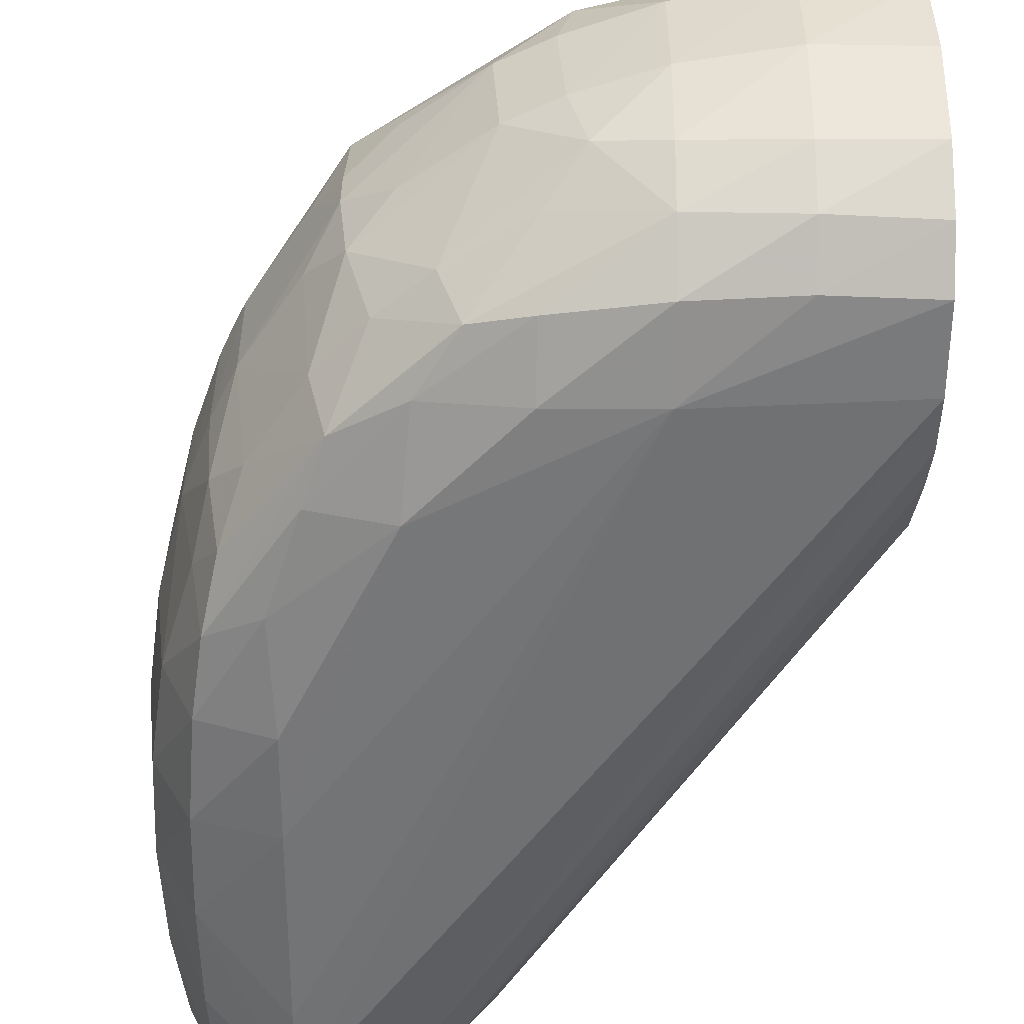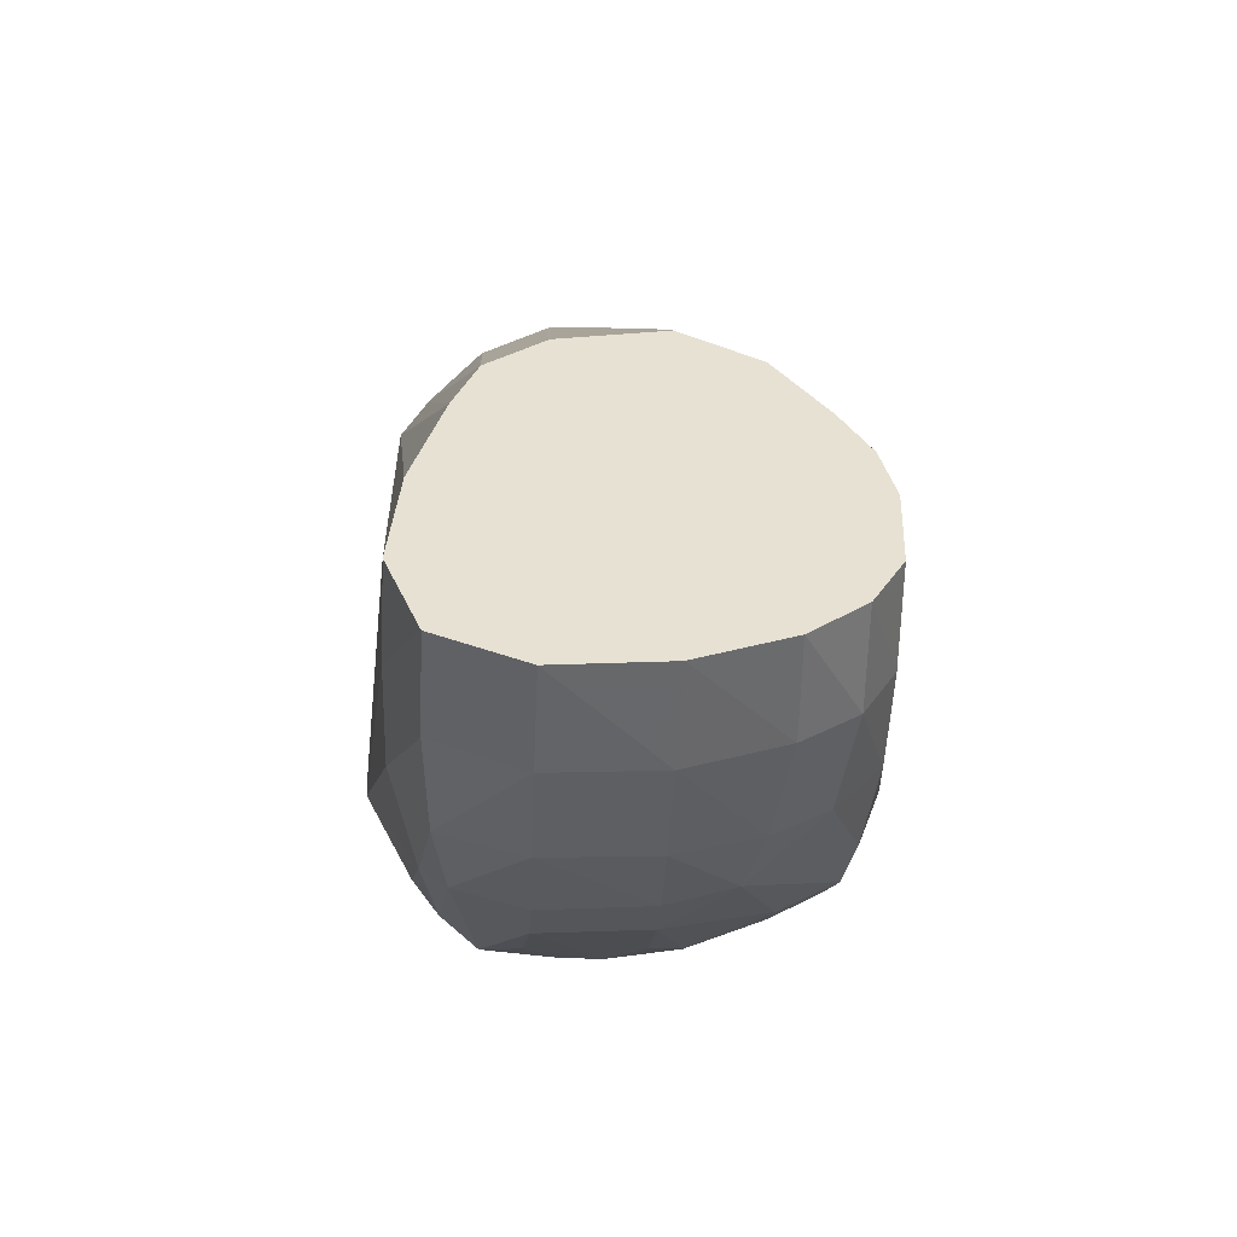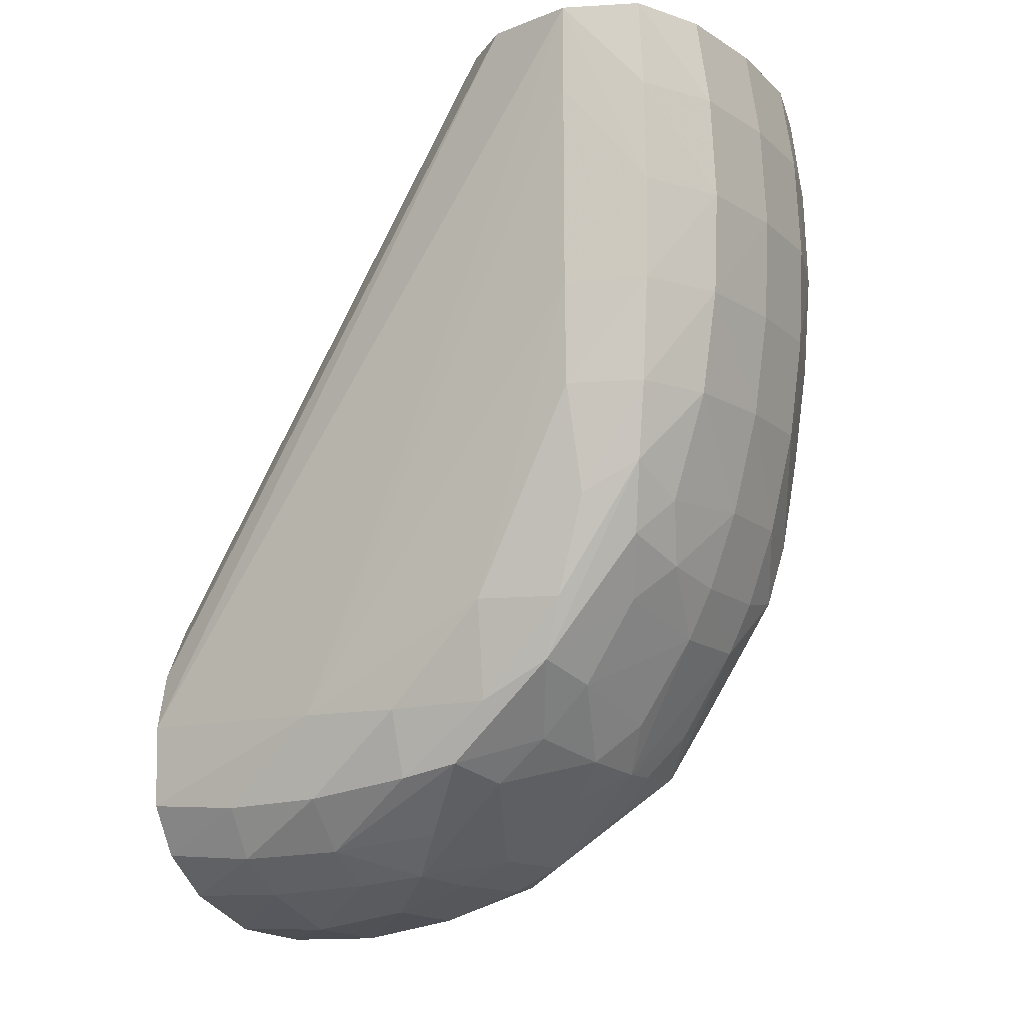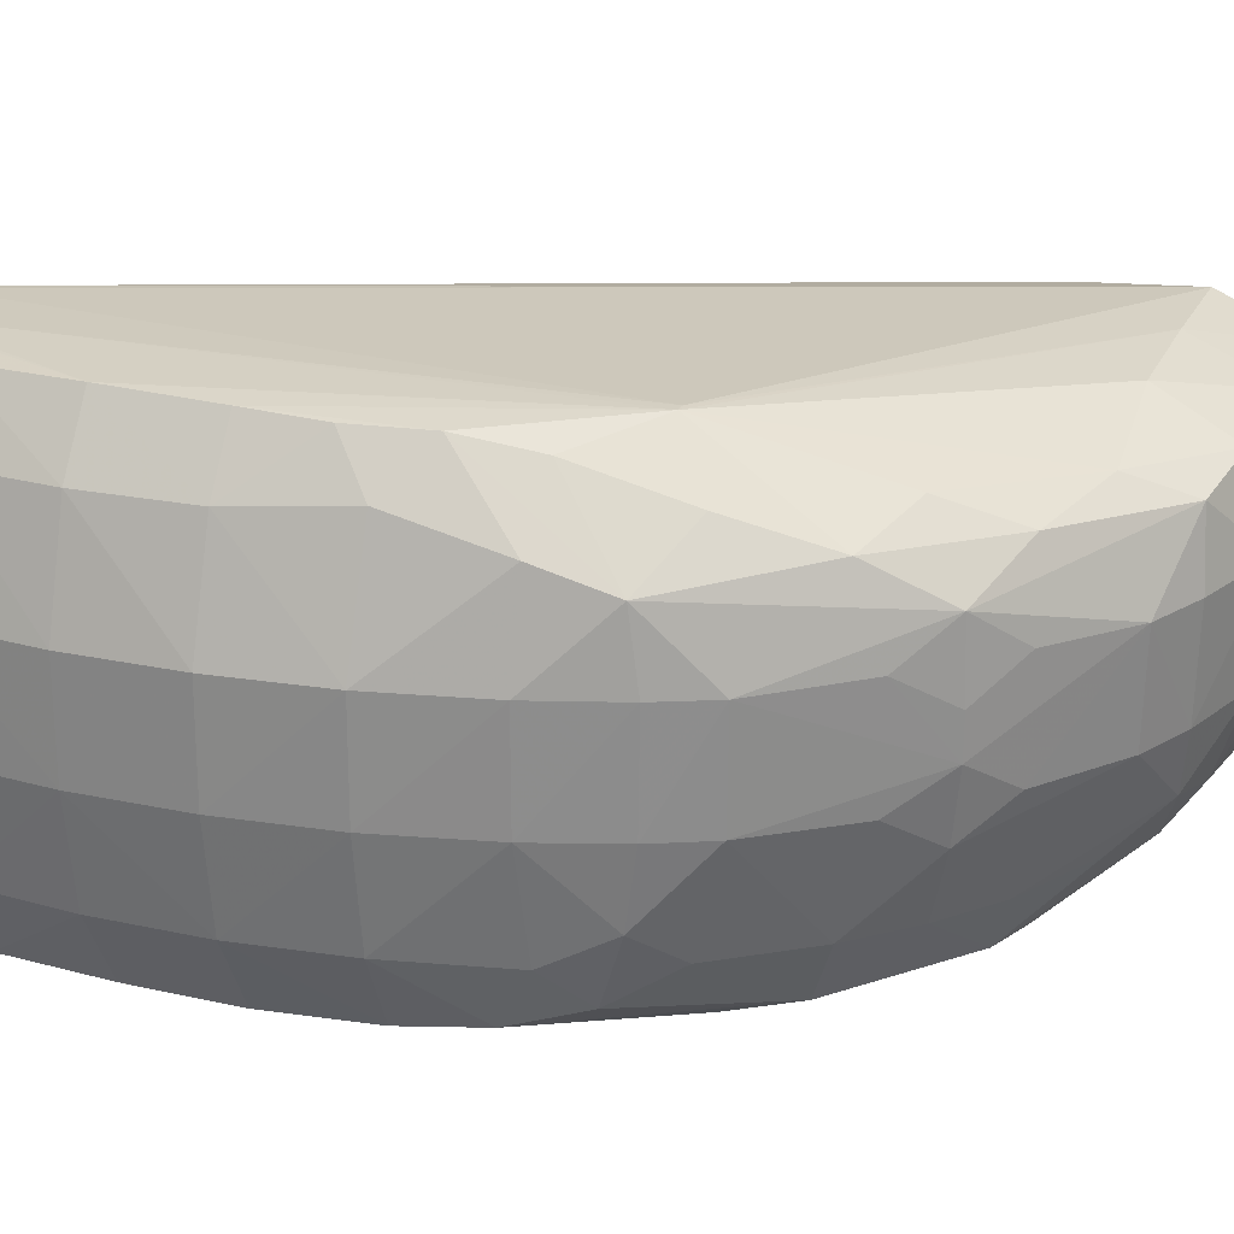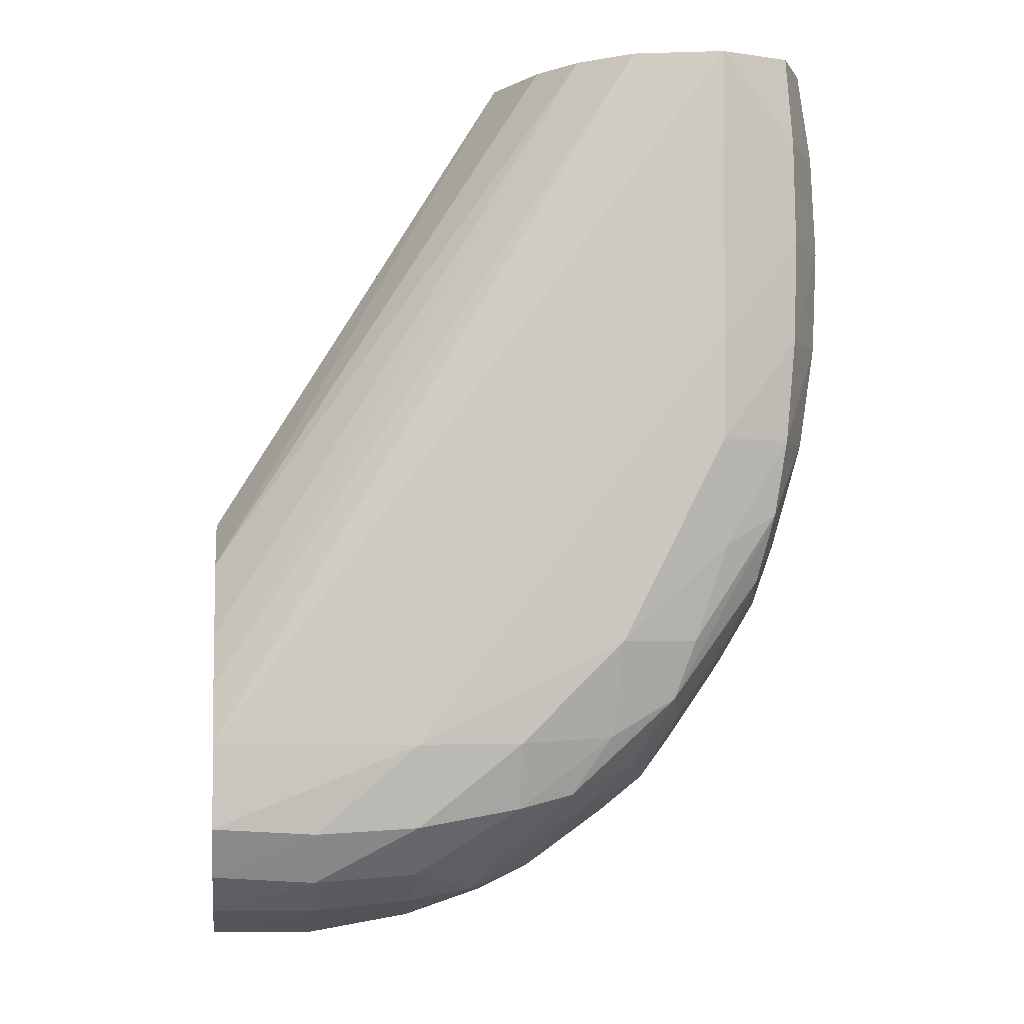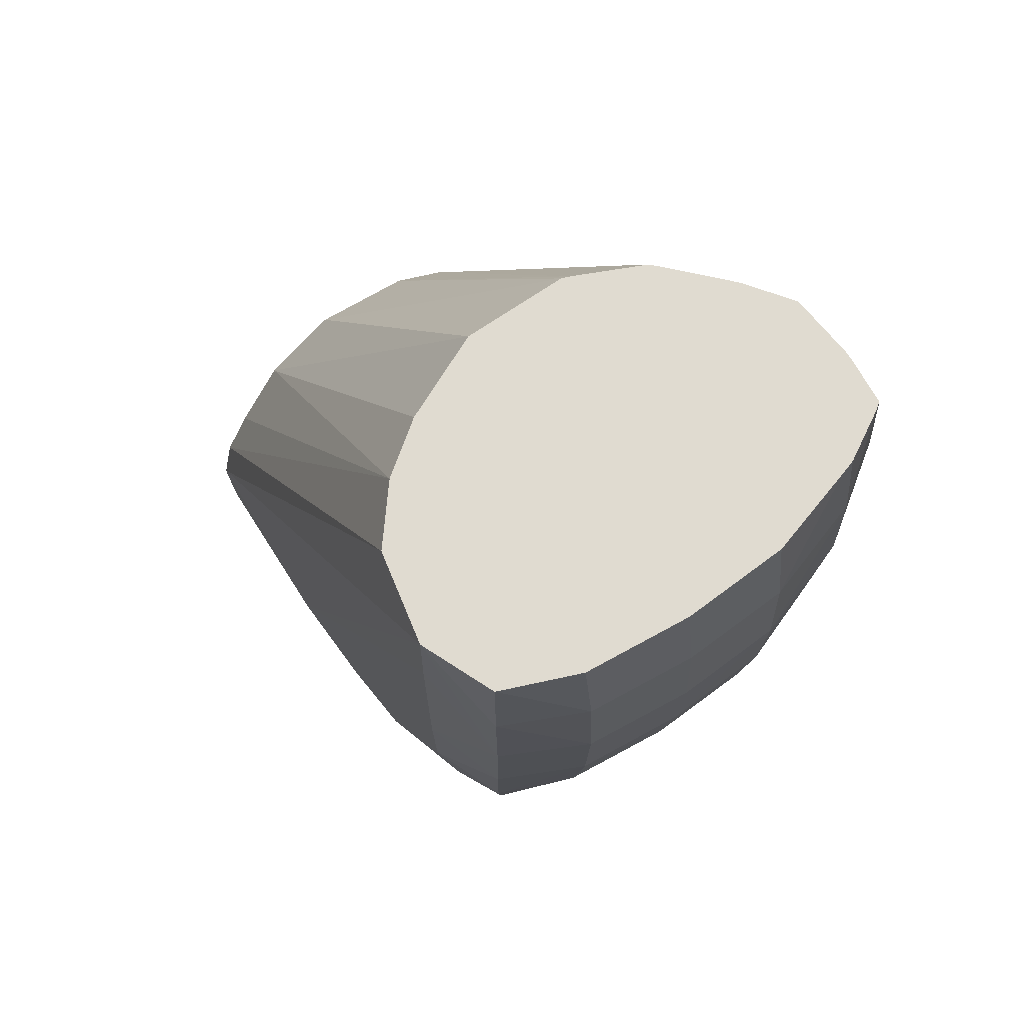
<metadata>
{"format":"obj","ext":"obj","renderer":"f3d","projection":"perspective","resolution":1024,"background":"white","views":[{"elev":-55.8,"azim":-0.3,"up":"+Z"},{"elev":-51.4,"azim":87.5,"up":"+Y"},{"elev":-12.3,"azim":-151.2,"up":"+Y"},{"elev":25.3,"azim":-68.5,"up":"+Z"},{"elev":-2.6,"azim":172.9,"up":"+Y"},{"elev":69.9,"azim":-126.0,"up":"+Y"}]}
</metadata>
<code>
v -0.05685 -0.03055 -0.001602
v -0.05679 -0.03055 0.001756
v -0.05661 -0.02719 0.001756
v -0.05666 -0.02719 -0.001602
v -0.05624 -0.02719 -0.004961
v -0.05641 -0.03055 -0.004961
v -0.05629 -0.03391 -0.004961
v -0.05671 -0.03391 -0.001602
v -0.05577 -0.03055 0.005115
v -0.05564 -0.02719 0.005115
v -0.05665 -0.03391 0.001756
v -0.05525 -0.0243 0.005115
v -0.05538 -0.0243 0.004646
v -0.05615 -0.0243 0.001756
v -0.05621 -0.0243 -0.001602
v -0.0558 -0.0243 -0.004961
v -0.05475 -0.0243 -0.007344
v -0.05497 -0.02719 -0.007484
v -0.05505 -0.03055 -0.007508
v -0.05499 -0.03391 -0.007481
v -0.05475 -0.03727 -0.007303
v -0.0558 -0.03727 -0.004961
v -0.05624 -0.03727 -0.001602
v -0.0562 -0.03727 0.001756
v -0.05446 -0.03055 0.007043
v -0.05442 -0.02719 0.007023
v -0.05552 -0.03391 0.005115
v -0.05426 -0.0243 0.006919
v -0.05443 -0.0243 0.006652
v -0.05241 -0.0243 -0.008236
v -0.05241 -0.03391 -0.008239
v -0.05241 -0.02719 -0.008262
v -0.05241 -0.03727 -0.008155
v -0.05264 -0.04078 -0.00755
v -0.0544 -0.03976 -0.006979
v -0.05476 -0.04078 -0.005065
v -0.05538 -0.04063 -0.001602
v -0.05538 -0.04063 0.001756
v -0.05492 -0.0373 0.00543
v -0.05468 -0.04063 0.004627
v -0.05241 -0.02719 0.007109
v -0.05241 -0.0243 0.007135
v -0.05269 -0.0243 0.007122
v -0.05429 -0.03391 0.006927
v -0.05085 -0.04261 0.006826
v -0.05412 -0.0362 0.006817
v -0.04949 -0.0243 -0.007532
v -0.03563 -0.04735 -0.007189
v -0.04233 -0.04735 -0.007745
v -0.04905 -0.04399 -0.007959
v -0.05161 -0.04399 -0.007225
v -0.05096 -0.04594 -0.006843
v -0.05391 -0.042 -0.006256
v -0.0543 -0.04275 -0.004016
v -0.05447 -0.04313 -0.001602
v -0.05447 -0.04317 0.001756
v -0.05431 -0.04281 0.00394
v -0.05358 -0.03844 0.006759
v -0.05055 -0.0243 0.007041
v -0.05058 -0.04261 0.006826
v -0.05296 -0.04063 0.006306
v -0.05231 -0.04383 0.005305
v -0.05153 -0.04676 0.004431
v -0.04937 -0.04766 0.005138
v -0.04575 -0.0509 0.004737
v -0.04233 -0.0507 0.005567
v -0.03897 -0.0507 0.005632
v -0.04781 -0.0243 -0.006076
v -0.03563 -0.04549 -0.006733
v -0.03563 -0.05006 -0.007098
v -0.03563 -0.05008 -0.007097
v -0.03897 -0.05028 -0.007232
v -0.04233 -0.0501 -0.007265
v -0.04569 -0.04735 -0.007733
v -0.04879 -0.04718 -0.007134
v -0.04749 -0.04912 -0.006721
v -0.04985 -0.04827 -0.004961
v -0.05147 -0.04659 -0.004961
v -0.05323 -0.04392 -0.005065
v -0.05364 -0.04481 -0.001602
v -0.05368 -0.04485 0.001756
v -0.0507 -0.04899 0.003191
v -0.0503 -0.0243 0.007009
v -0.03563 -0.0507 0.005566
v -0.04846 -0.04992 0.004261
v -0.04466 -0.05268 0.003875
v -0.04233 -0.05307 0.0043
v -0.03897 -0.05337 0.004505
v -0.03563 -0.0534 0.004479
v -0.04664 -0.0243 -0.004396
v -0.03563 -0.04144 -0.004095
v -0.03563 -0.04381 -0.005773
v -0.03563 -0.05175 -0.006146
v -0.03897 -0.05196 -0.006253
v -0.04569 -0.04954 -0.007008
v -0.04233 -0.05178 -0.00585
v -0.04559 -0.05124 -0.004836
v -0.04818 -0.04966 -0.004961
v -0.05056 -0.04886 -0.002581
v -0.05177 -0.04758 -0.001518
v -0.05081 -0.04911 -0.0003435
v -0.05179 -0.04766 0.001944
v -0.05081 -0.04911 0.0009511
v -0.04937 -0.0502 0.001944
v -0.04682 -0.05211 0.001756
v -0.04885 -0.0243 0.006033
v -0.03563 -0.04735 0.005267
v -0.03563 -0.04399 0.004315
v -0.04514 -0.05291 0.001756
v -0.04233 -0.0539 0.001756
v -0.03897 -0.0545 0.001756
v -0.03563 -0.05453 0.001756
v -0.03563 -0.05341 0.004463
v -0.04547 -0.0243 -0.001602
v -0.03563 -0.04002 -0.001602
v -0.03563 -0.05307 -0.004459
v -0.03897 -0.05312 -0.004574
v -0.04233 -0.05286 -0.004171
v -0.0444 -0.05256 -0.003632
v -0.04662 -0.05201 -0.001602
v -0.04928 -0.05012 -0.001518
v -0.04494 -0.05282 -0.001602
v -0.04862 -0.0243 0.005838
v -0.03563 -0.04212 0.003569
v -0.04233 -0.05368 -0.001602
v -0.03897 -0.05424 -0.001602
v -0.03563 -0.0542 -0.001602
v -0.04555 -0.0243 0.001756
v -0.03563 -0.04002 -0.001584
v -0.03563 -0.05419 -0.00162
v -0.04698 -0.0243 0.004393
v -0.03563 -0.0407 0.001754
v -0.04567 -0.0243 0.002041
v -0.04672 -0.0243 0.004158
f 1 2 3
f 1 3 4
f 1 4 5
f 1 5 6
f 1 6 7
f 1 7 8
f 1 8 2
f 2 9 10
f 2 10 3
f 2 8 11
f 2 11 9
f 3 10 12
f 3 12 13
f 3 13 14
f 3 14 15
f 3 15 4
f 4 15 16
f 4 16 5
f 5 16 17
f 5 17 18
f 5 18 6
f 6 18 19
f 6 19 20
f 6 20 7
f 7 20 21
f 7 21 22
f 7 22 23
f 7 23 8
f 8 23 24
f 8 24 11
f 9 25 26
f 9 26 10
f 9 11 27
f 9 27 25
f 10 26 28
f 10 28 29
f 10 29 12
f 11 24 27
f 12 29 28
f 12 28 43
f 12 43 42
f 12 42 59
f 12 59 83
f 12 83 106
f 12 106 123
f 12 123 131
f 12 131 134
f 12 134 133
f 12 133 128
f 12 128 114
f 12 114 90
f 12 90 68
f 12 68 47
f 12 47 30
f 12 30 17
f 12 17 16
f 12 16 15
f 12 15 14
f 12 14 13
f 17 30 18
f 18 30 19
f 19 31 20
f 19 30 32
f 19 32 31
f 20 31 33
f 20 33 21
f 21 33 34
f 21 34 35
f 21 35 22
f 22 35 36
f 22 36 37
f 22 37 23
f 23 37 38
f 23 38 24
f 24 39 27
f 24 38 40
f 24 40 39
f 25 41 42
f 25 42 43
f 25 43 26
f 25 27 44
f 25 44 45
f 25 45 41
f 26 43 28
f 27 39 46
f 27 46 44
f 30 47 48
f 30 48 49
f 30 49 32
f 31 32 49
f 31 49 50
f 31 50 33
f 33 50 34
f 34 50 51
f 34 51 35
f 35 51 52
f 35 52 53
f 35 53 36
f 36 53 54
f 36 54 37
f 37 54 55
f 37 55 56
f 37 56 38
f 38 56 57
f 38 57 40
f 39 40 46
f 40 57 58
f 40 58 46
f 41 59 42
f 41 45 60
f 41 60 59
f 44 46 58
f 44 58 45
f 45 61 62
f 45 62 63
f 45 63 64
f 45 64 65
f 45 65 66
f 45 66 67
f 45 67 60
f 45 58 61
f 47 68 69
f 47 69 48
f 48 69 92
f 48 92 91
f 48 91 115
f 48 115 129
f 48 129 132
f 48 132 124
f 48 124 108
f 48 108 107
f 48 107 84
f 48 84 89
f 48 89 113
f 48 113 112
f 48 112 127
f 48 127 130
f 48 130 116
f 48 116 93
f 48 93 71
f 48 71 70
f 48 70 49
f 49 70 71
f 49 71 72
f 49 72 73
f 49 73 74
f 49 74 50
f 50 74 75
f 50 75 51
f 51 75 52
f 52 75 76
f 52 76 77
f 52 77 78
f 52 78 79
f 52 79 53
f 53 79 54
f 54 79 80
f 54 80 55
f 55 80 81
f 55 81 56
f 56 81 57
f 57 81 82
f 57 82 63
f 57 63 62
f 57 62 61
f 57 61 58
f 59 60 84
f 59 84 83
f 60 67 84
f 63 82 85
f 63 85 64
f 64 85 65
f 65 85 86
f 65 86 87
f 65 87 66
f 66 87 88
f 66 88 67
f 67 88 89
f 67 89 84
f 68 90 91
f 68 91 92
f 68 92 69
f 71 93 72
f 72 93 94
f 72 94 73
f 73 95 74
f 73 94 96
f 73 96 95
f 74 95 75
f 75 95 76
f 76 95 96
f 76 96 97
f 76 97 98
f 76 98 77
f 77 98 99
f 77 99 78
f 78 80 79
f 78 99 100
f 78 100 80
f 80 100 101
f 80 101 81
f 81 101 102
f 81 102 82
f 82 102 103
f 82 103 104
f 82 104 105
f 82 105 86
f 82 86 85
f 83 84 107
f 83 107 108
f 83 108 106
f 86 105 109
f 86 109 110
f 86 110 87
f 87 110 111
f 87 111 88
f 88 111 112
f 88 112 113
f 88 113 89
f 90 114 91
f 91 114 115
f 93 116 94
f 94 116 117
f 94 117 96
f 96 117 118
f 96 118 119
f 96 119 97
f 97 119 98
f 98 119 120
f 98 120 99
f 99 120 121
f 99 121 101
f 99 101 100
f 101 121 105
f 101 105 104
f 101 104 103
f 101 103 102
f 105 120 122
f 105 122 109
f 105 121 120
f 106 108 124
f 106 124 123
f 109 122 110
f 110 122 125
f 110 125 111
f 111 125 126
f 111 126 112
f 112 126 127
f 114 128 115
f 115 128 129
f 116 130 117
f 117 130 126
f 117 126 118
f 118 126 125
f 118 125 119
f 119 125 122
f 119 122 120
f 123 124 131
f 124 132 133
f 124 133 134
f 124 134 131
f 126 130 127
f 128 133 132
f 128 132 129

</code>
